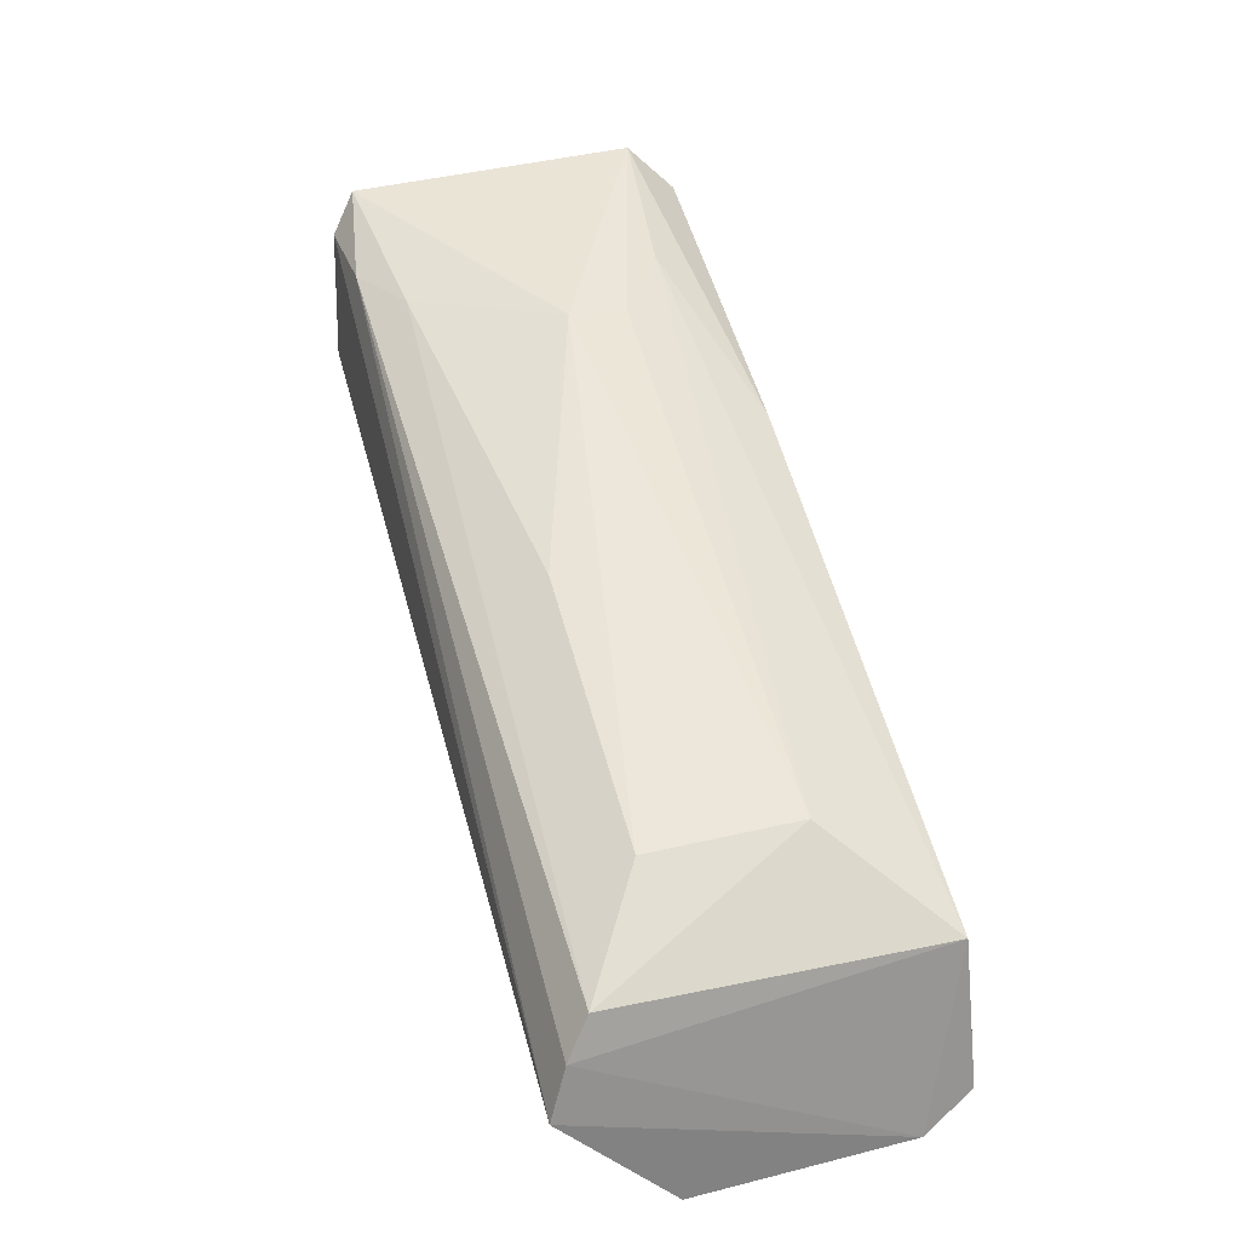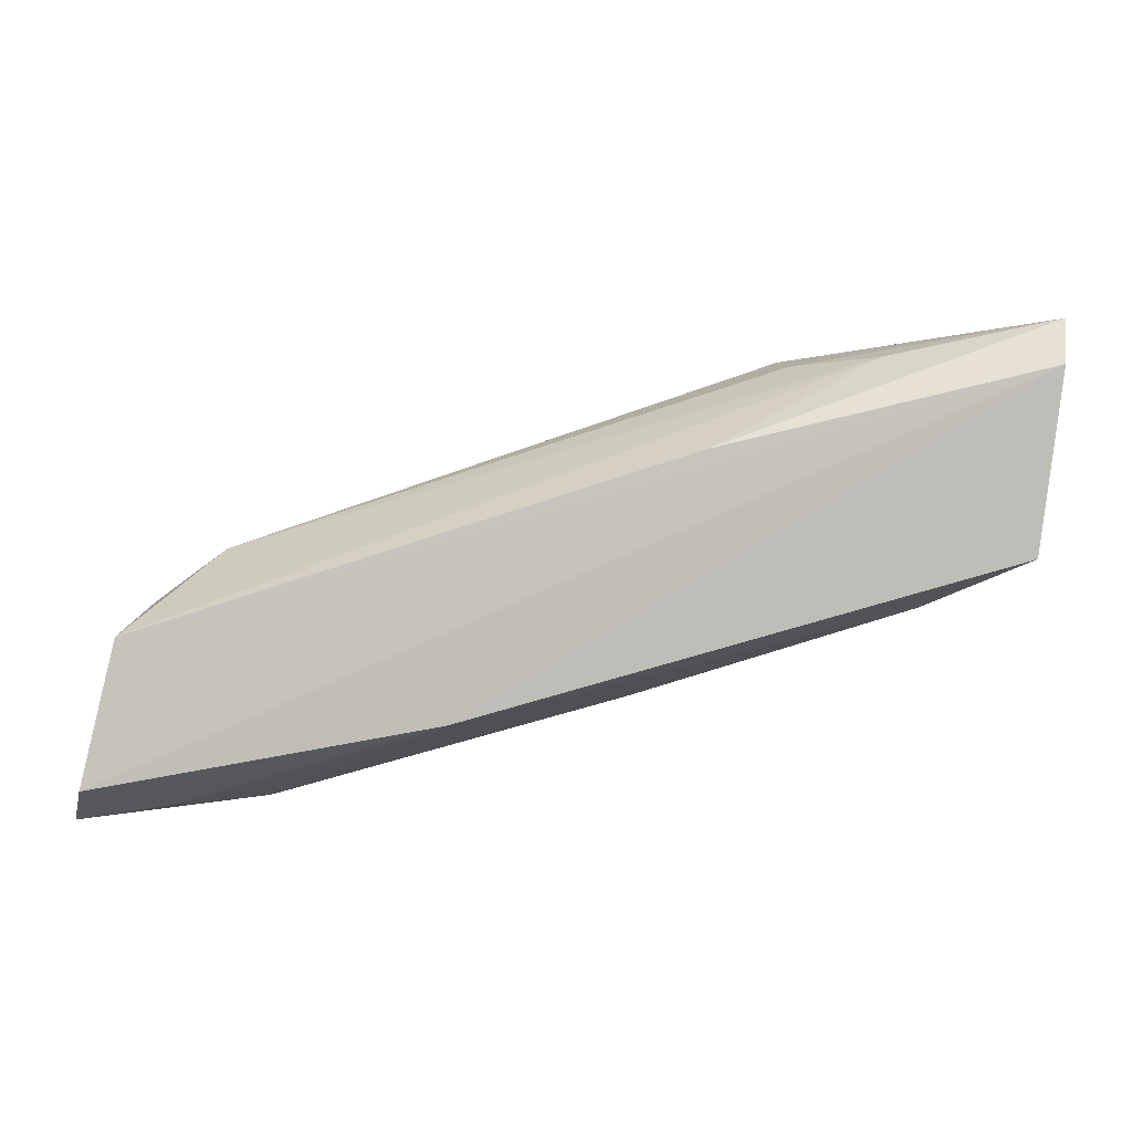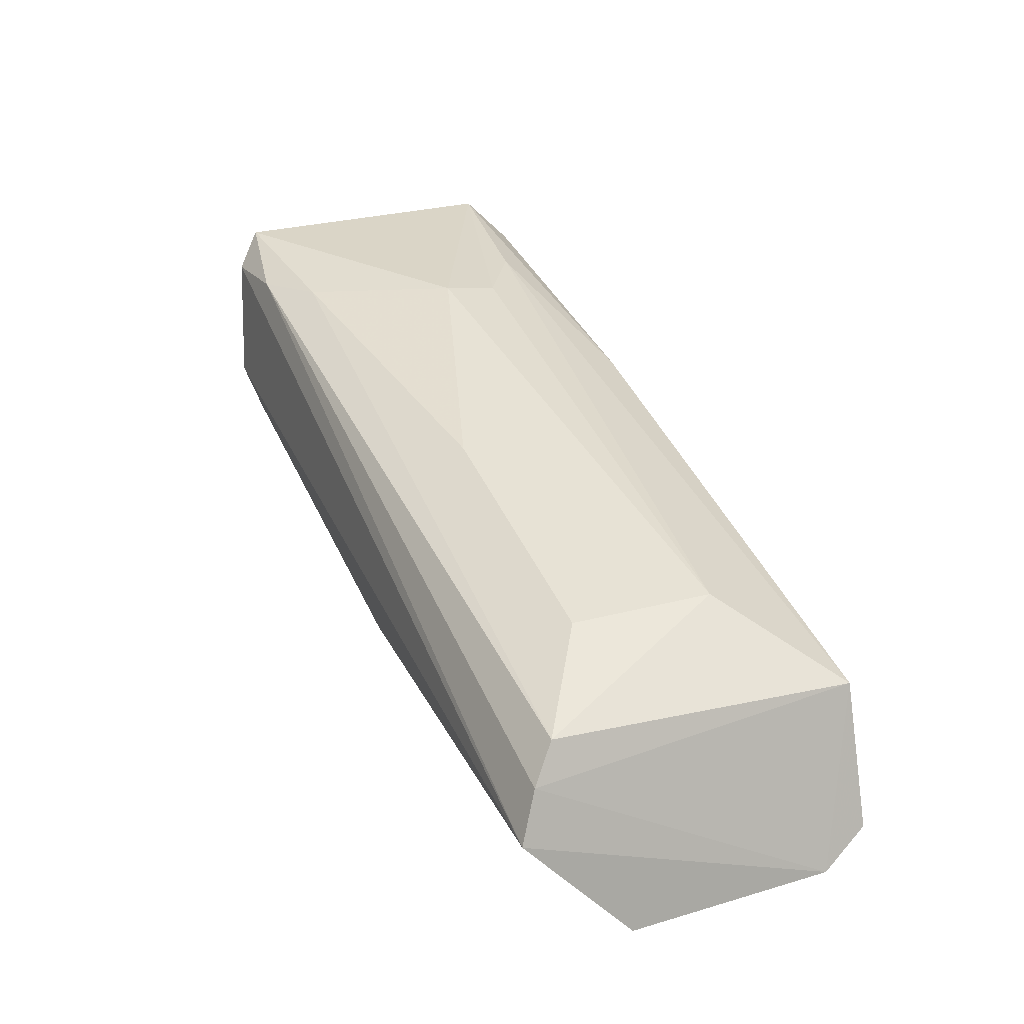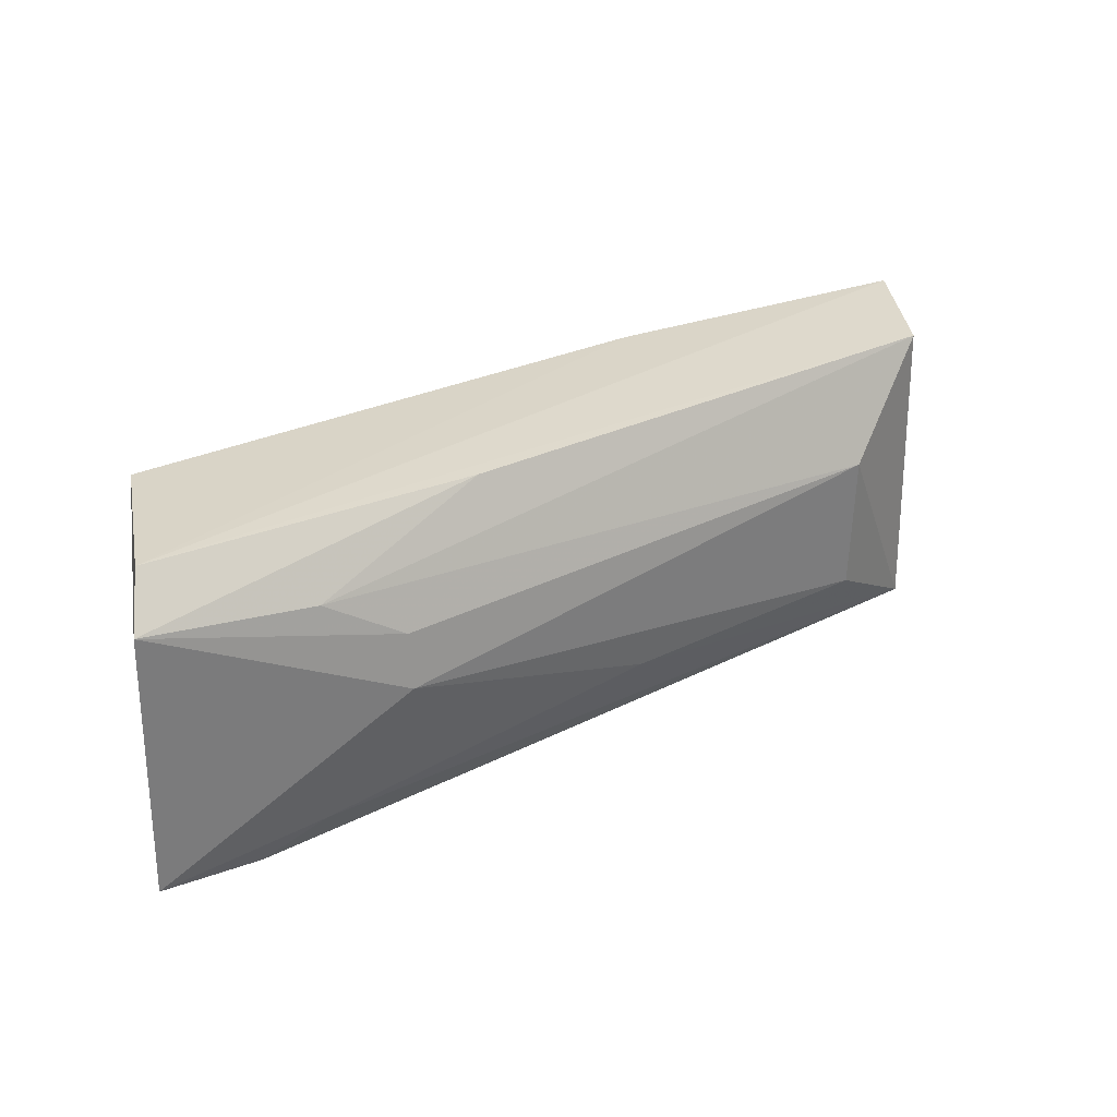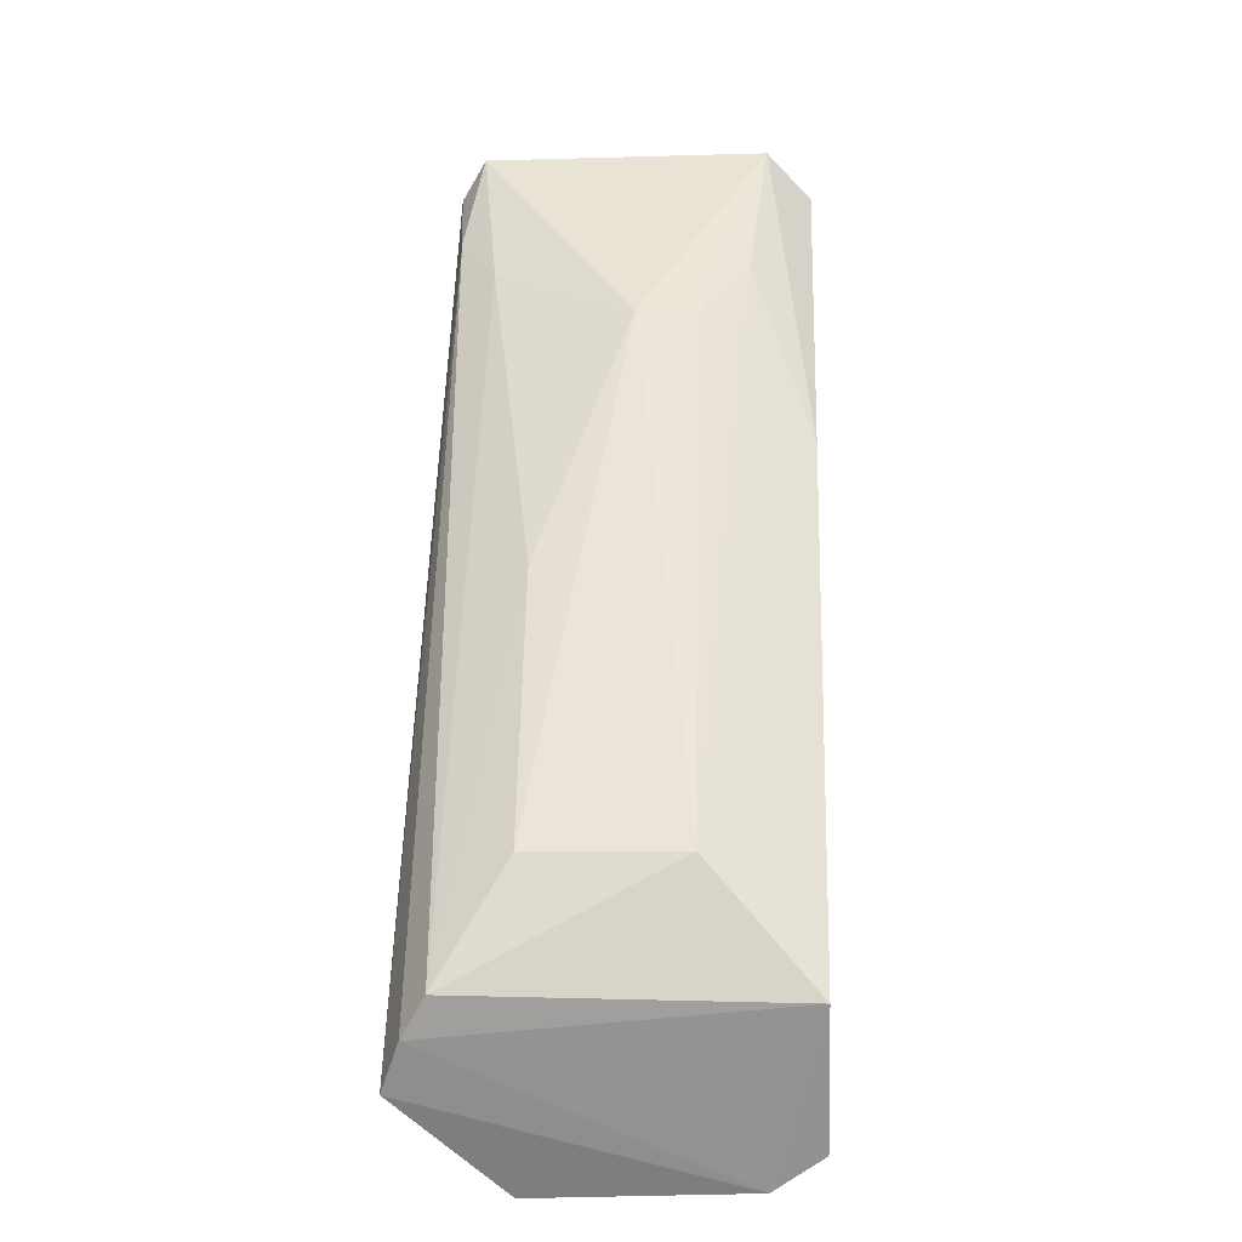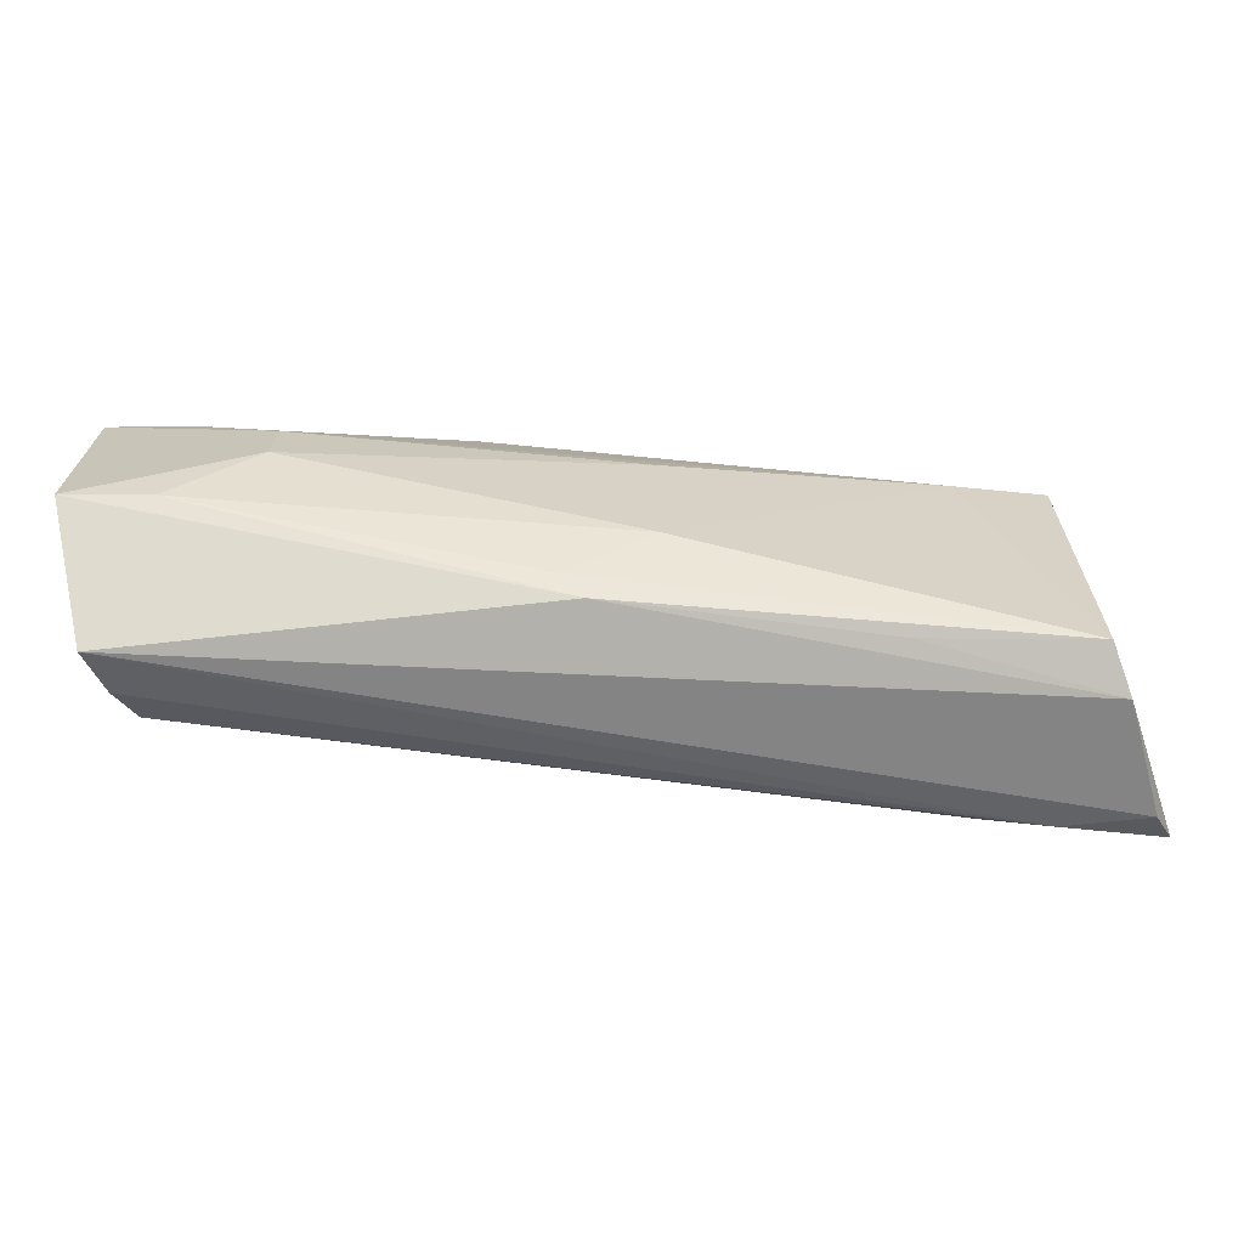
<metadata>
{"format":"obj","ext":"obj","renderer":"f3d","projection":"perspective","resolution":1024,"background":"white","views":[{"elev":36.4,"azim":74.4,"up":"+Z"},{"elev":3.6,"azim":176.3,"up":"+Z"},{"elev":21.2,"azim":66.8,"up":"+Z"},{"elev":30.0,"azim":-18.5,"up":"+Y"},{"elev":37.2,"azim":91.2,"up":"+Z"},{"elev":-64.7,"azim":-170.4,"up":"+Y"}]}
</metadata>
<code>
v -0.1594 -0.01744 -0.02072
v -0.1569 0.00048 -0.03864
v -0.164 0.04258 -0.006713
v -0.3116 0.04433 0.03533
v -0.3079 -0.01329 0.004432
v -0.3078 0.04352 0.0048
v -0.2709 0.01497 0.0364
v -0.1565 0.03547 -0.03623
v -0.233 -0.01423 -0.01546
v -0.1584 0.0434 -0.03048
v -0.3142 -0.01129 0.04071
v -0.2446 0.0255 -0.01858
v -0.1799 0.0001413 0.004938
v -0.285 0.03331 0.03682
v -0.1612 -0.01457 -0.01215
v -0.2444 -0.0001091 -0.01795
v -0.3094 -0.0165 0.013
v -0.2149 0.04352 -0.02075
v -0.3136 0.03664 0.04287
v -0.291 0.03436 -0.003488
v -0.1866 0.01422 -0.03509
v -0.1796 0.02478 0.005854
v -0.226 6.478e-05 0.01956
v -0.1635 -0.01083 -0.005662
v -0.2968 -0.01434 0.03402
v -0.2294 -0.01012 -0.01822
v -0.279 -0.01451 -0.001261
v -0.2712 0.02466 0.03538
v -0.2554 0.04352 0.02212
v -0.1865 0.02556 -0.03427
v -0.1716 0.0002634 -0.03615
v -0.2857 -0.008153 0.03441
v -0.3118 -0.01533 0.03427
v -0.1714 0.03457 -0.03425
f 8 1 2
f 9 2 1
f 10 4 3
f 10 3 8
f 15 8 3
f 15 1 8
f 17 9 1
f 17 11 6
f 17 6 5
f 18 6 4
f 18 4 10
f 18 10 8
f 19 4 6
f 19 6 11
f 19 11 7
f 20 5 6
f 20 6 18
f 20 16 5
f 20 12 16
f 21 8 2
f 21 16 12
f 22 7 13
f 22 3 14
f 23 13 7
f 24 15 3
f 24 13 23
f 24 22 13
f 24 3 22
f 25 1 15
f 25 15 24
f 26 9 5
f 26 5 16
f 27 17 5
f 27 5 9
f 27 9 17
f 28 19 7
f 28 14 19
f 28 22 14
f 28 7 22
f 29 19 14
f 29 14 3
f 29 3 4
f 29 4 19
f 30 20 18
f 30 12 20
f 30 21 12
f 30 8 21
f 31 21 2
f 31 16 21
f 31 26 16
f 31 2 9
f 31 9 26
f 32 23 7
f 32 7 11
f 32 11 25
f 32 25 24
f 32 24 23
f 33 17 1
f 33 1 25
f 33 25 11
f 33 11 17
f 34 30 18
f 34 18 8
f 34 8 30

</code>
